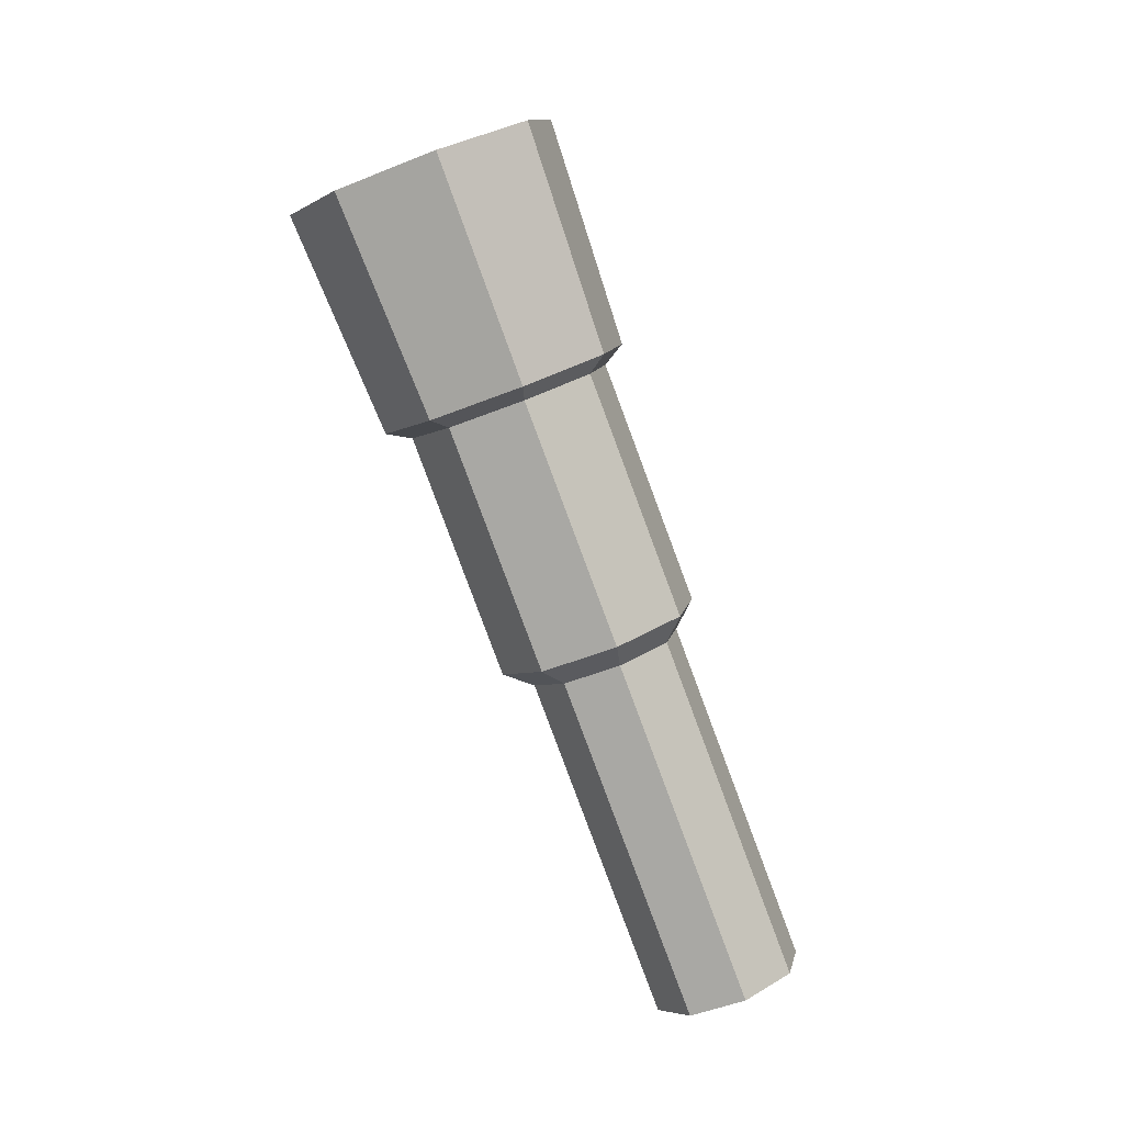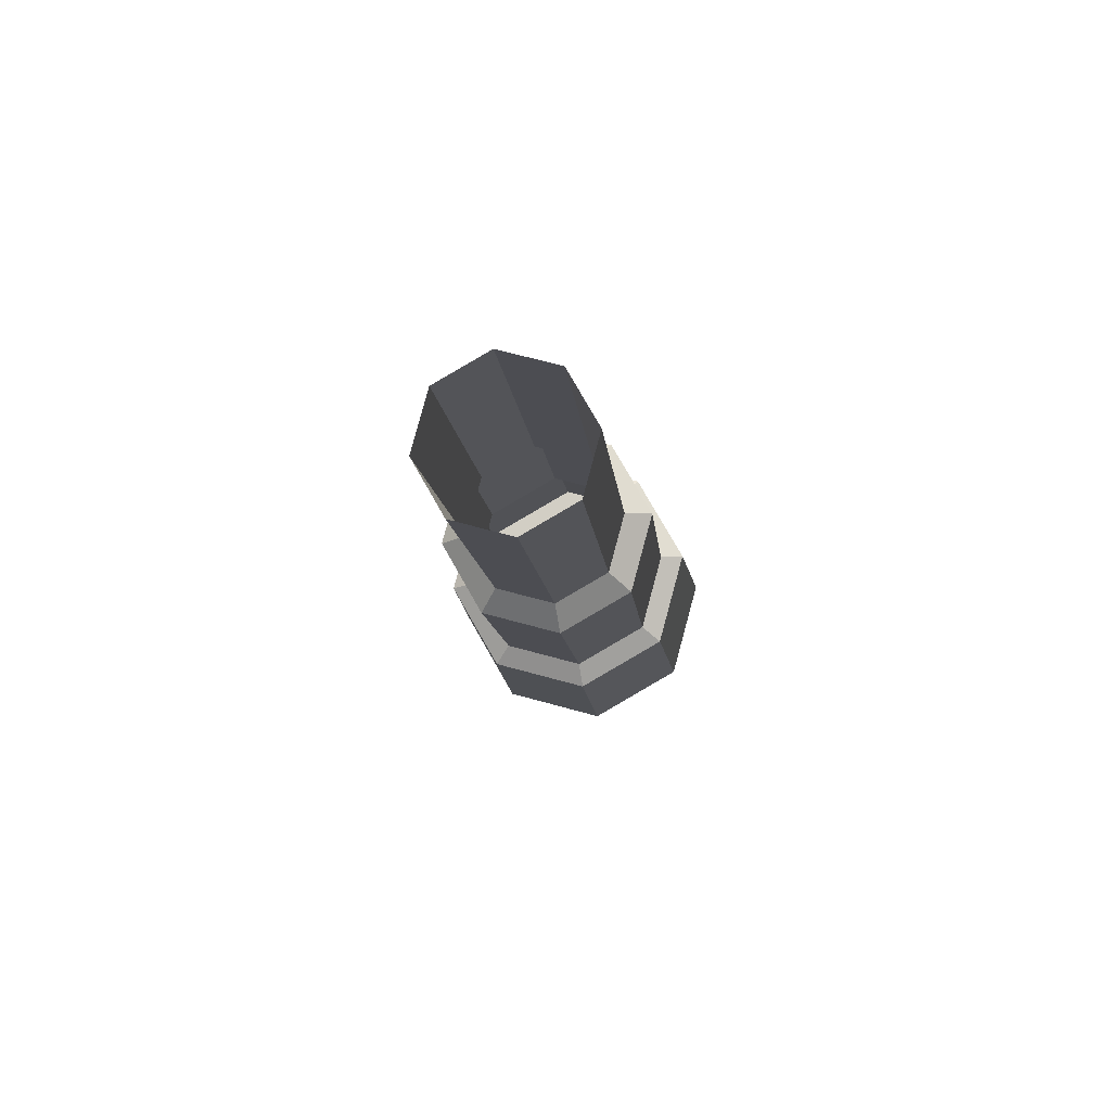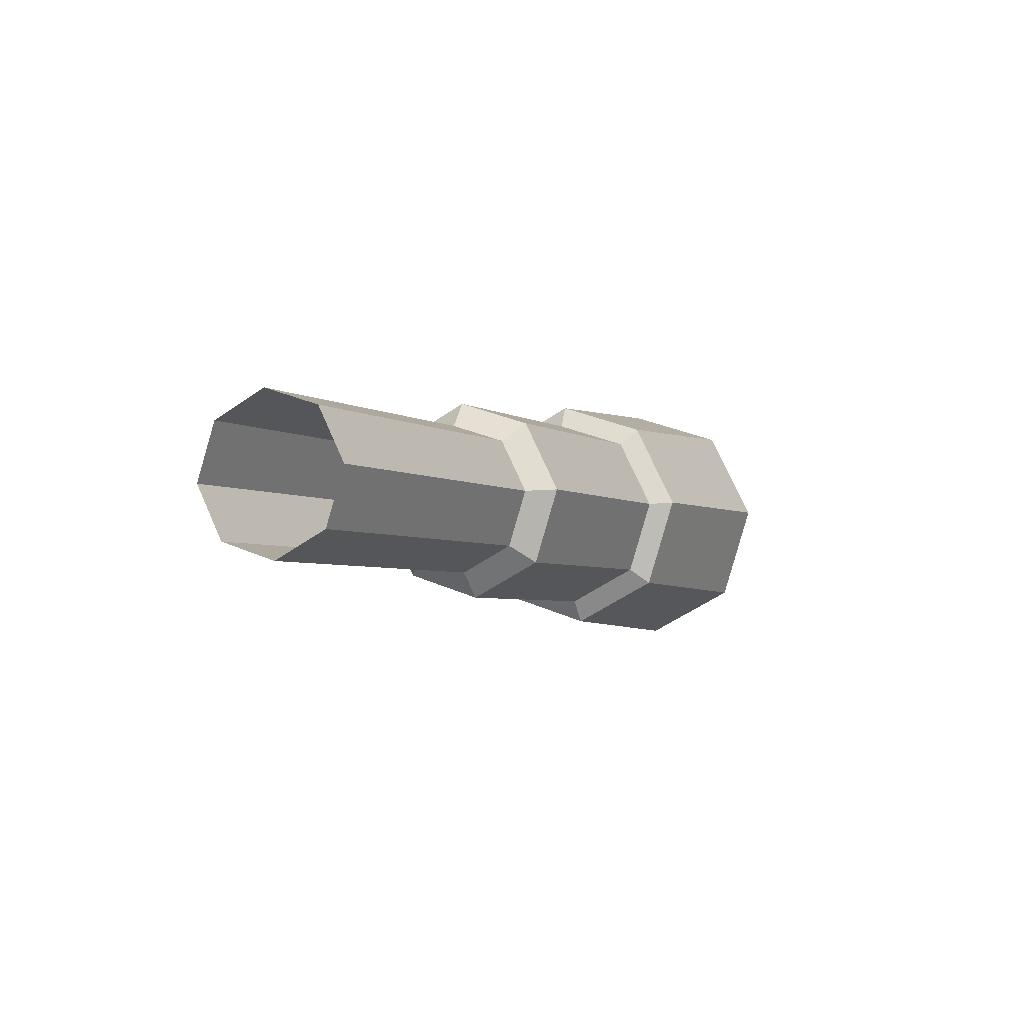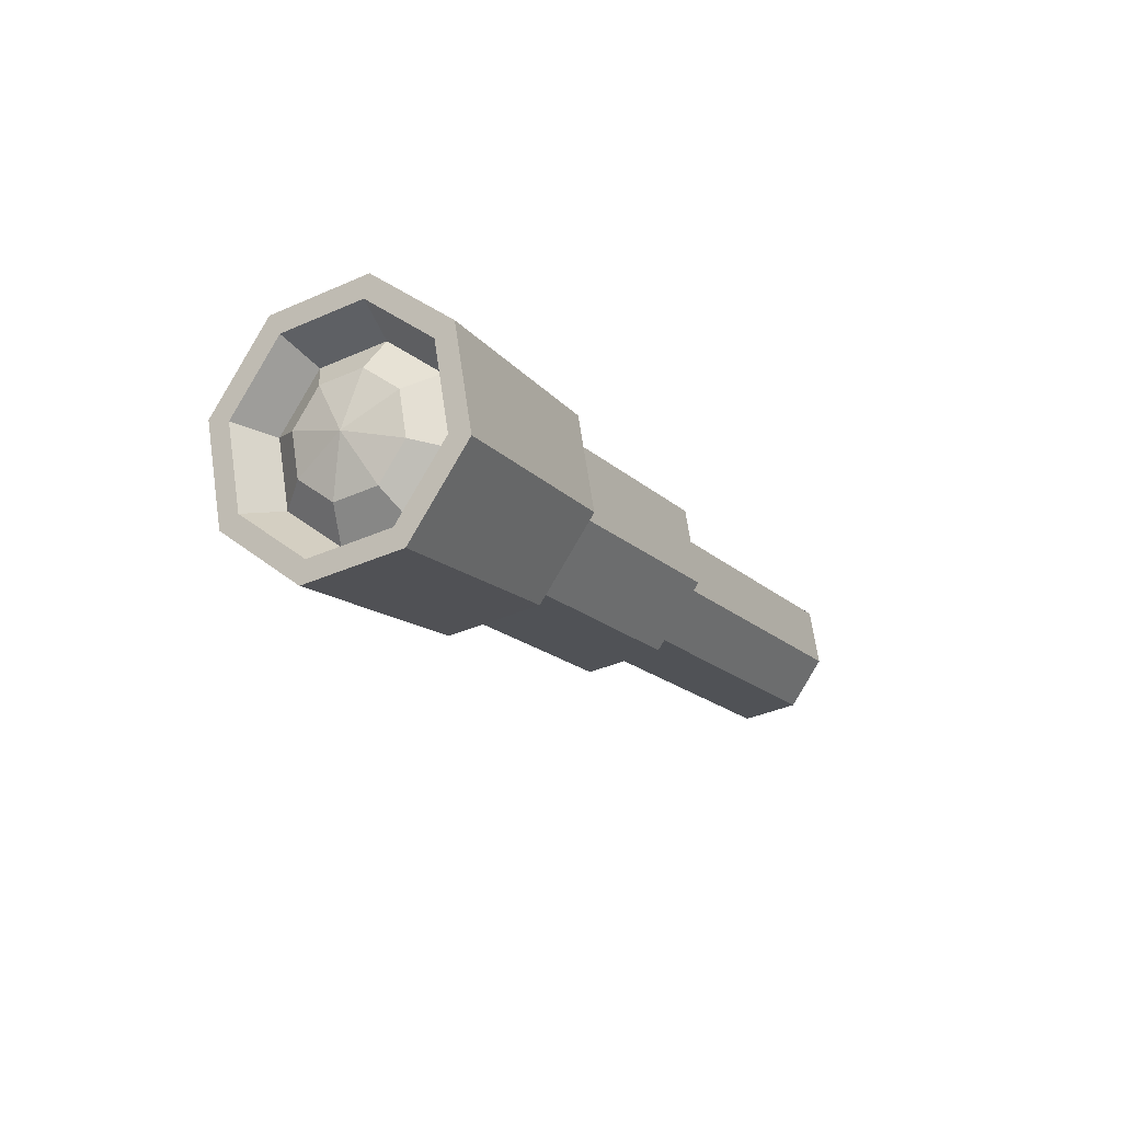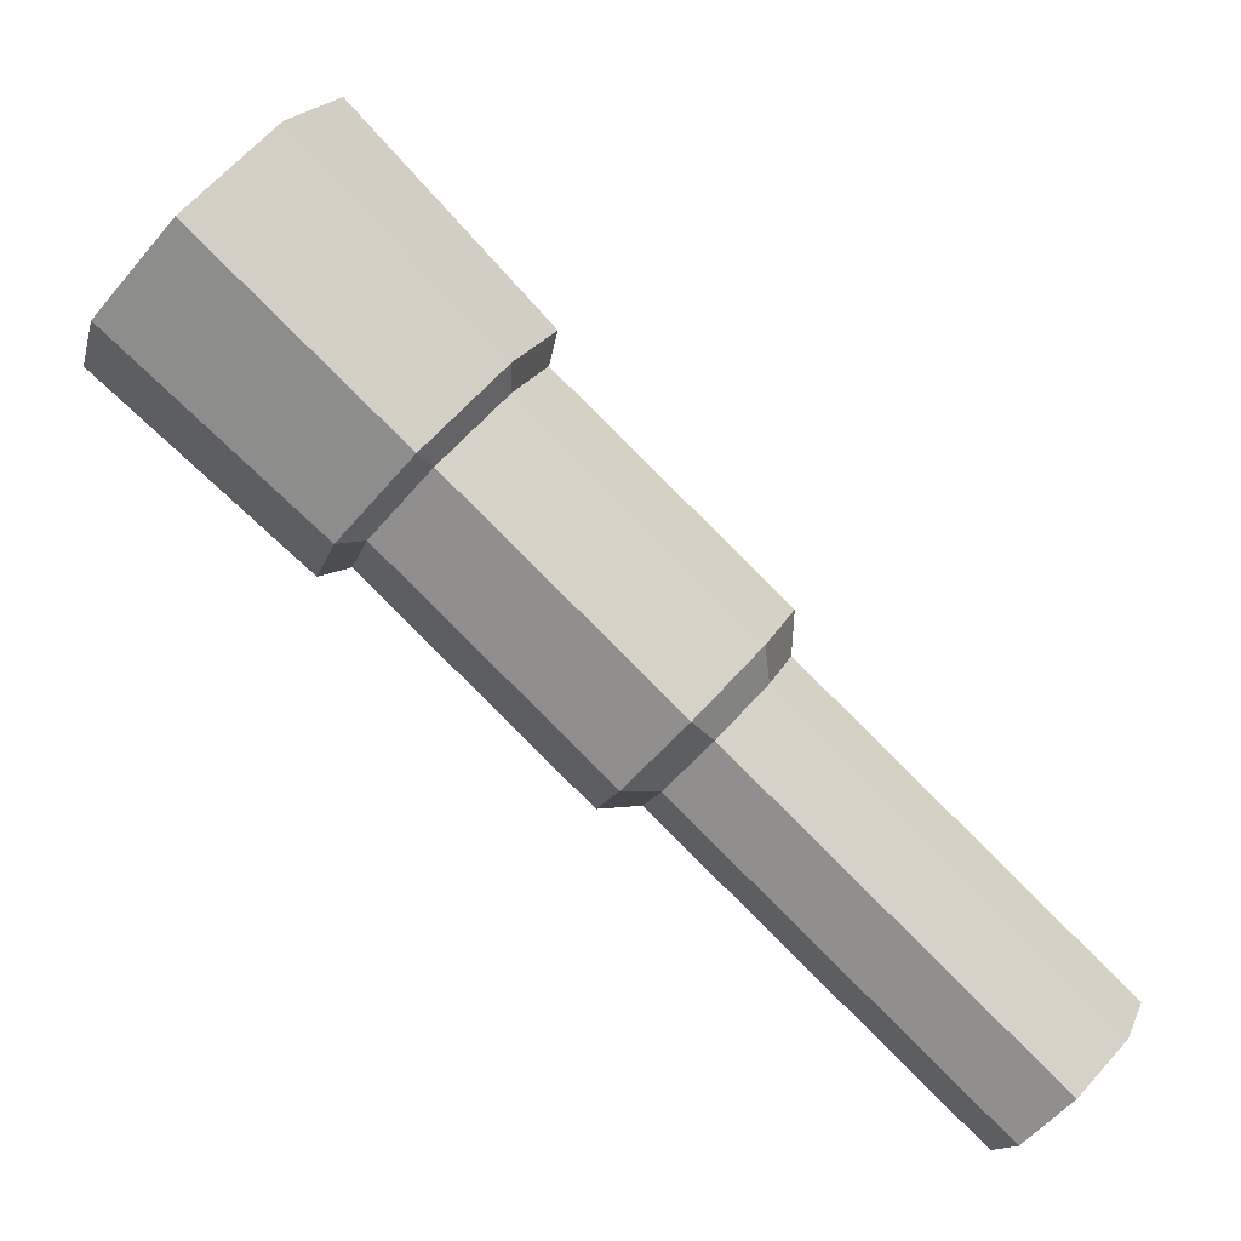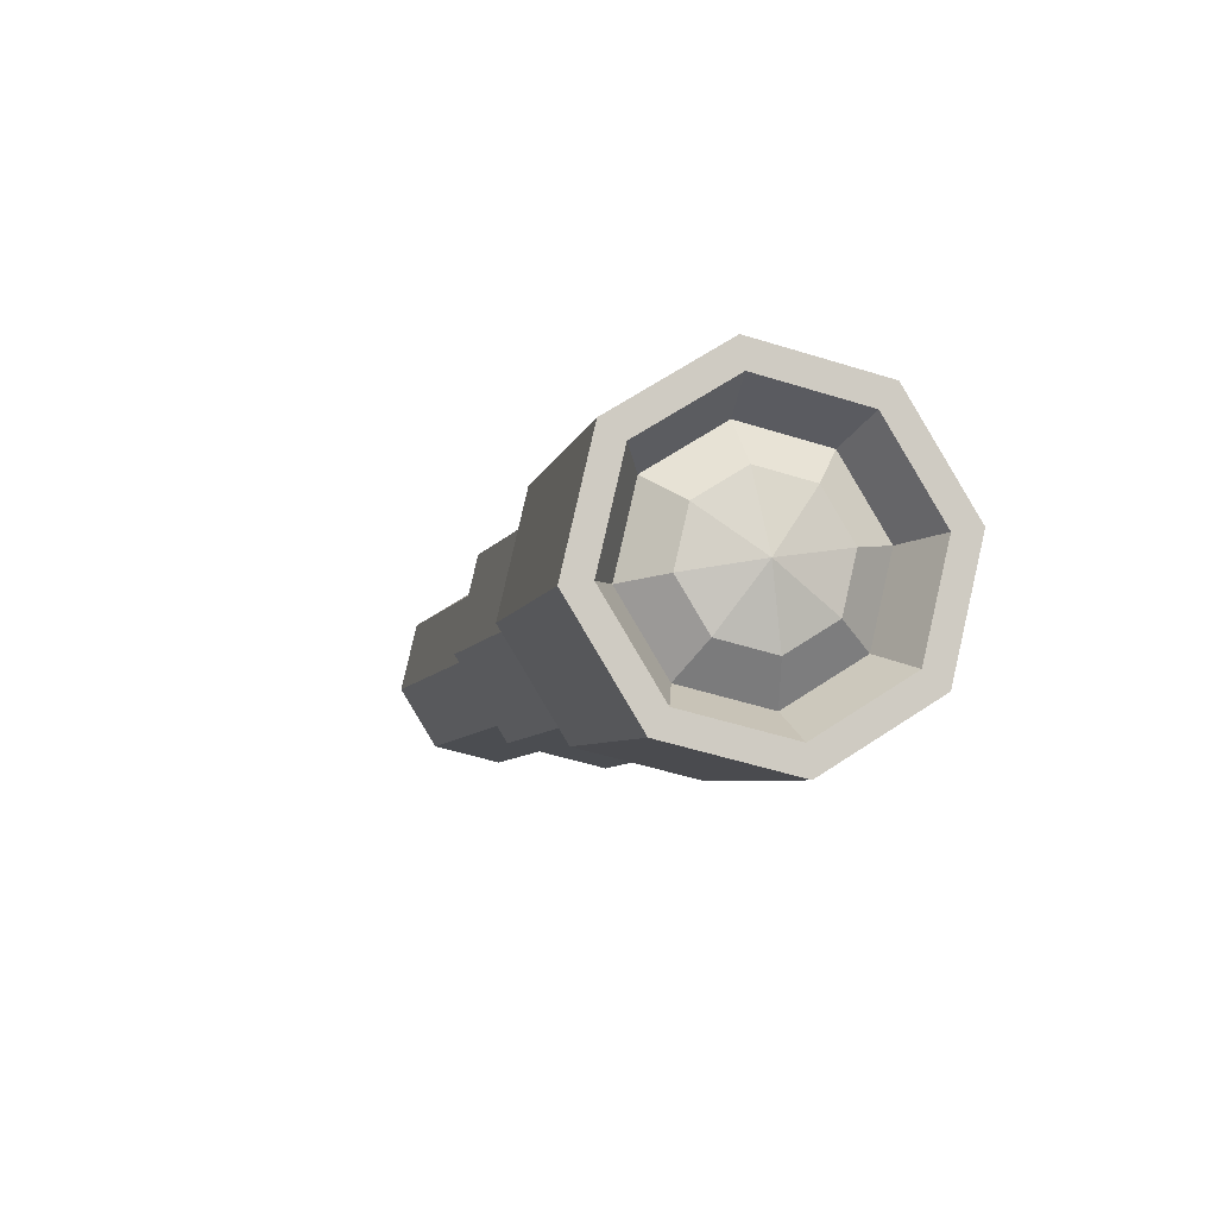
<metadata>
{"format":"obj","ext":"obj","renderer":"f3d","projection":"perspective","resolution":1024,"background":"white","views":[{"elev":-19.2,"azim":-140.0,"up":"+Z"},{"elev":-67.0,"azim":8.7,"up":"+Z"},{"elev":-72.9,"azim":54.4,"up":"+Z"},{"elev":56.4,"azim":-117.8,"up":"+Z"},{"elev":39.4,"azim":122.1,"up":"+Y"},{"elev":27.8,"azim":-16.7,"up":"+Y"}]}
</metadata>
<code>
v 17.74 182.3 127.9
v 0.6558 188.2 124
v -16.43 182.3 127.9
v -23.5 168 137.2
v -16.43 153.6 146.5
v 0.6558 147.7 150.3
v 17.74 153.6 146.5
v 24.81 168 137.2
v 19.19 207.5 164.1
v 0.6558 213.9 159.9
v -17.88 207.5 164.1
v -25.56 191.9 174.2
v -17.88 176.4 184.3
v 0.6558 170 188.4
v 19.19 176.4 184.3
v 26.87 191.9 174.2
v 17.74 182.3 127.9
v 0.6558 188.2 124
v -16.43 182.3 127.9
v -23.5 168 137.2
v -16.43 153.6 146.5
v 0.6558 147.7 150.3
v 17.74 153.6 146.5
v 24.81 168 137.2
v 14.62 178.3 127.4
v 0.6558 183.1 124.3
v -13.3 178.3 127.4
v -19.09 166.6 135
v -13.3 154.8 142.6
v 0.6558 150 145.8
v 14.62 154.8 142.6
v 20.4 166.6 135
v 14.62 152.1 87.01
v 0.6558 156.9 83.86
v -13.3 152.1 87.01
v -19.09 140.3 94.6
v -13.3 128.6 102.2
v 0.6558 123.8 105.3
v 14.62 128.6 102.2
v 20.4 140.3 94.6
v 11.12 146.8 85.34
v 0.6558 150.4 82.98
v -9.807 146.8 85.34
v -14.14 138 91.04
v -9.807 129.2 96.73
v 0.6558 125.6 99.09
v 11.12 129.2 96.73
v 15.45 138 91.04
v 11.12 109.4 27.72
v 0.6558 113.1 25.36
v -9.807 109.4 27.72
v -14.14 100.7 33.42
v -9.807 91.88 39.11
v 0.6558 88.24 41.47
v 11.12 91.88 39.11
v 15.45 100.7 33.42
v 16.1 204.9 165.8
v 0.6558 210.3 162.3
v -14.79 204.9 165.8
v -21.19 191.9 174.2
v -14.79 179 182.6
v 0.6558 173.6 186.1
v 16.1 179 182.6
v 22.5 191.9 174.2
v 13.09 197.8 160.3
v 0.6558 202.1 157.5
v -11.78 197.8 160.3
v -16.94 187.4 167.1
v -11.78 176.9 173.9
v 0.6558 172.6 176.7
v 13.09 176.9 173.9
v 18.25 187.4 167.1
v 8.724 196.7 166.6
v 0.6558 199.5 164.8
v 0.6558 191.2 173
v -7.412 196.7 166.6
v -10.75 189.9 171
v -7.412 183.1 175.4
v 0.6558 180.3 177.2
v 8.724 183.1 175.4
v 12.07 189.9 171
f 1 2 10 9
f 2 3 11 10
f 3 4 12 11
f 4 5 13 12
f 5 6 14 13
f 6 7 15 14
f 7 8 16 15
f 8 1 9 16
f 73 74 75
f 74 76 75
f 76 77 75
f 77 78 75
f 78 79 75
f 79 80 75
f 80 81 75
f 81 73 75
f 2 1 17 18
f 3 2 18 19
f 4 3 19 20
f 5 4 20 21
f 6 5 21 22
f 7 6 22 23
f 8 7 23 24
f 1 8 24 17
f 18 17 25 26
f 19 18 26 27
f 20 19 27 28
f 21 20 28 29
f 22 21 29 30
f 23 22 30 31
f 24 23 31 32
f 17 24 32 25
f 26 25 33 34
f 27 26 34 35
f 28 27 35 36
f 29 28 36 37
f 30 29 37 38
f 31 30 38 39
f 32 31 39 40
f 25 32 40 33
f 34 33 41 42
f 35 34 42 43
f 36 35 43 44
f 37 36 44 45
f 38 37 45 46
f 39 38 46 47
f 40 39 47 48
f 33 40 48 41
f 42 41 49 50
f 43 42 50 51
f 44 43 51 52
f 45 44 52 53
f 46 45 53 54
f 47 46 54 55
f 48 47 55 56
f 41 48 56 49
f 9 10 58 57
f 10 11 59 58
f 11 12 60 59
f 12 13 61 60
f 13 14 62 61
f 14 15 63 62
f 15 16 64 63
f 16 9 57 64
f 57 58 66 65
f 58 59 67 66
f 59 60 68 67
f 60 61 69 68
f 61 62 70 69
f 62 63 71 70
f 63 64 72 71
f 64 57 65 72
f 65 66 74 73
f 66 67 76 74
f 67 68 77 76
f 68 69 78 77
f 69 70 79 78
f 70 71 80 79
f 71 72 81 80
f 72 65 73 81

</code>
